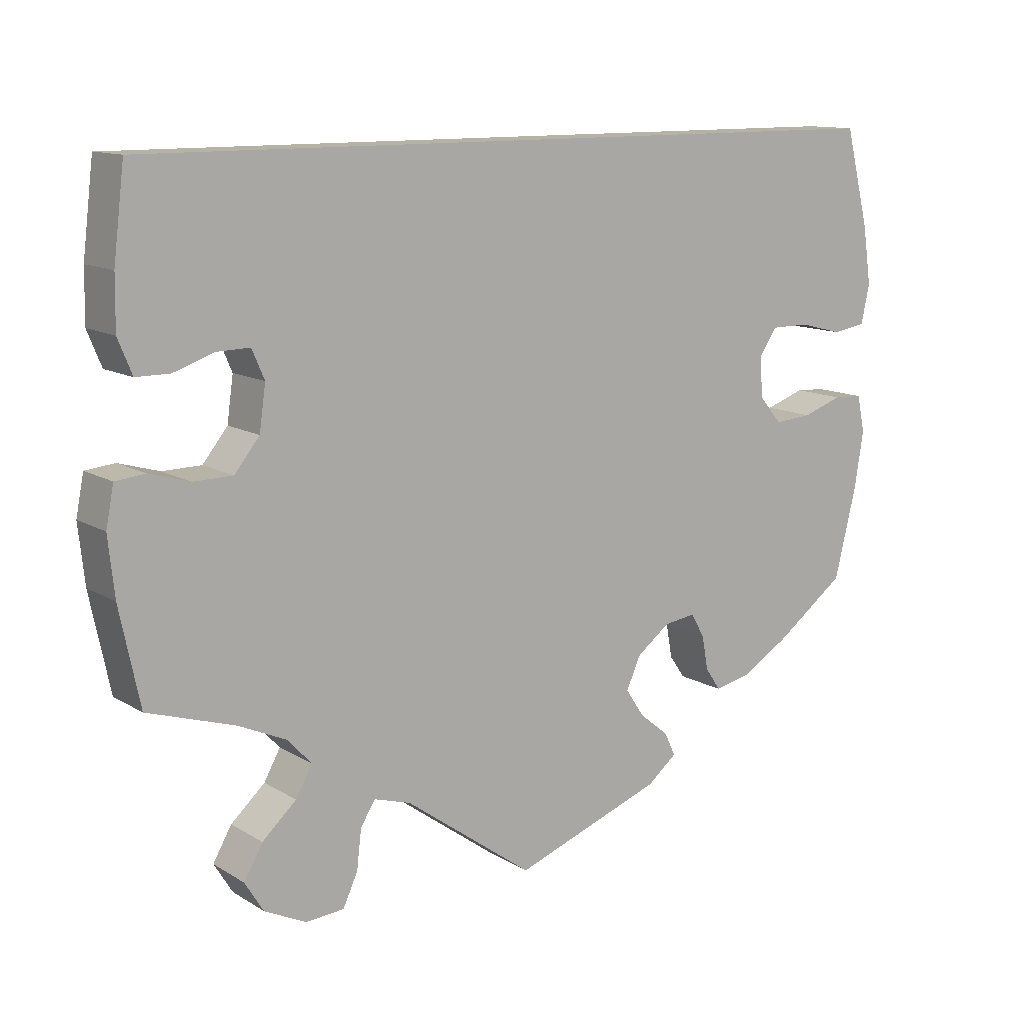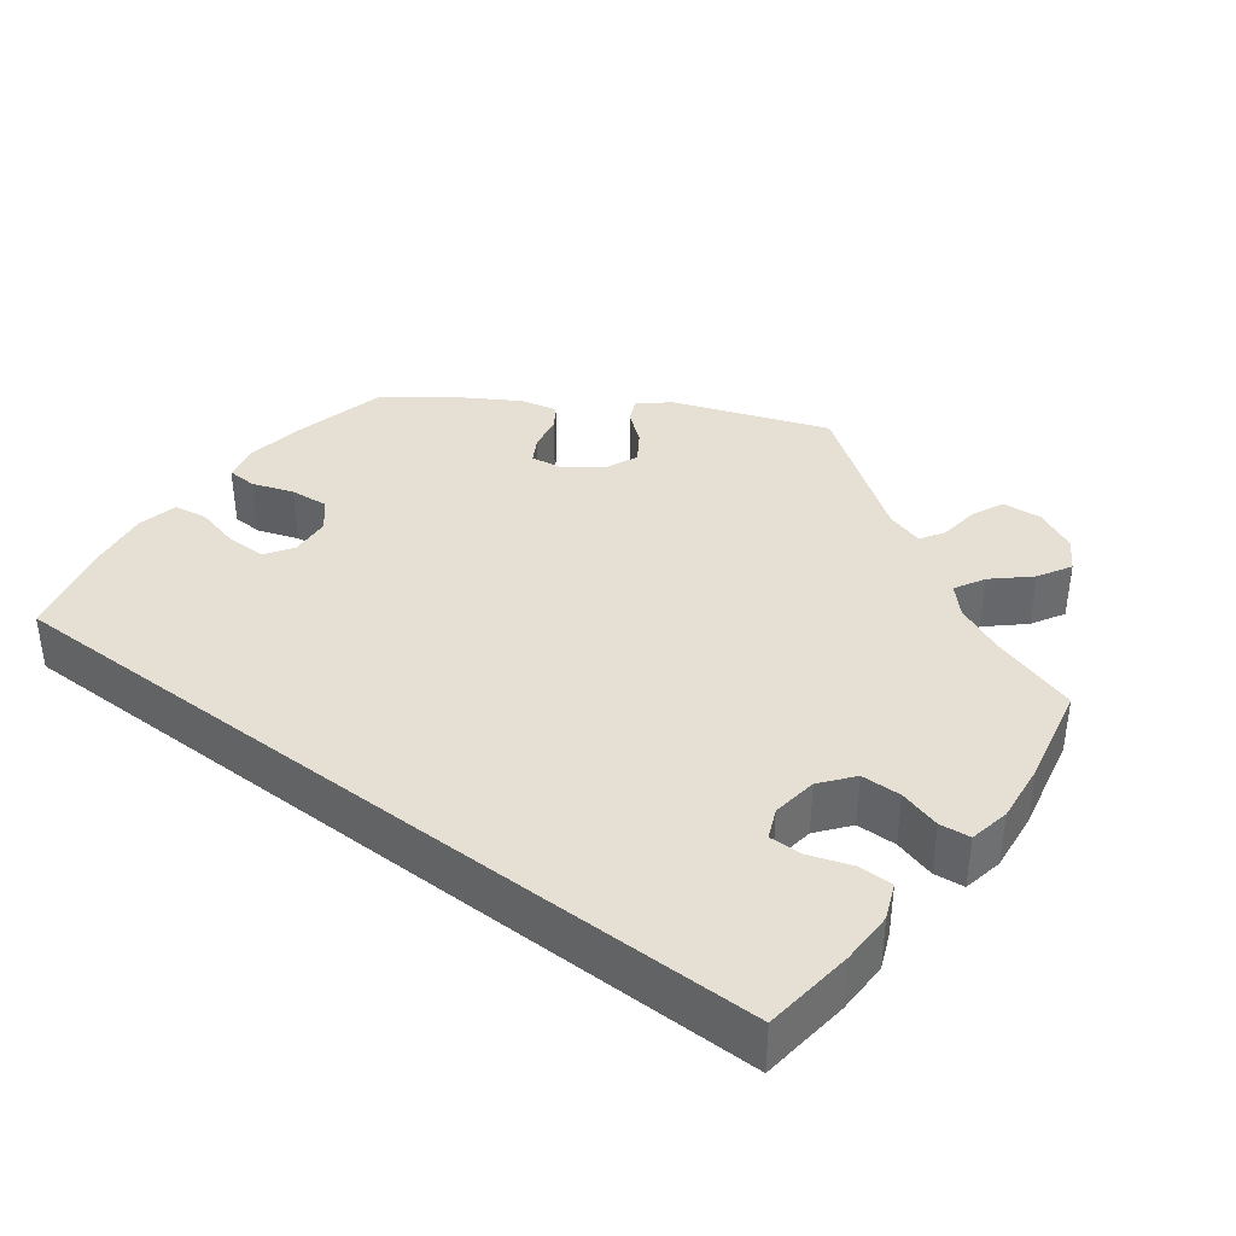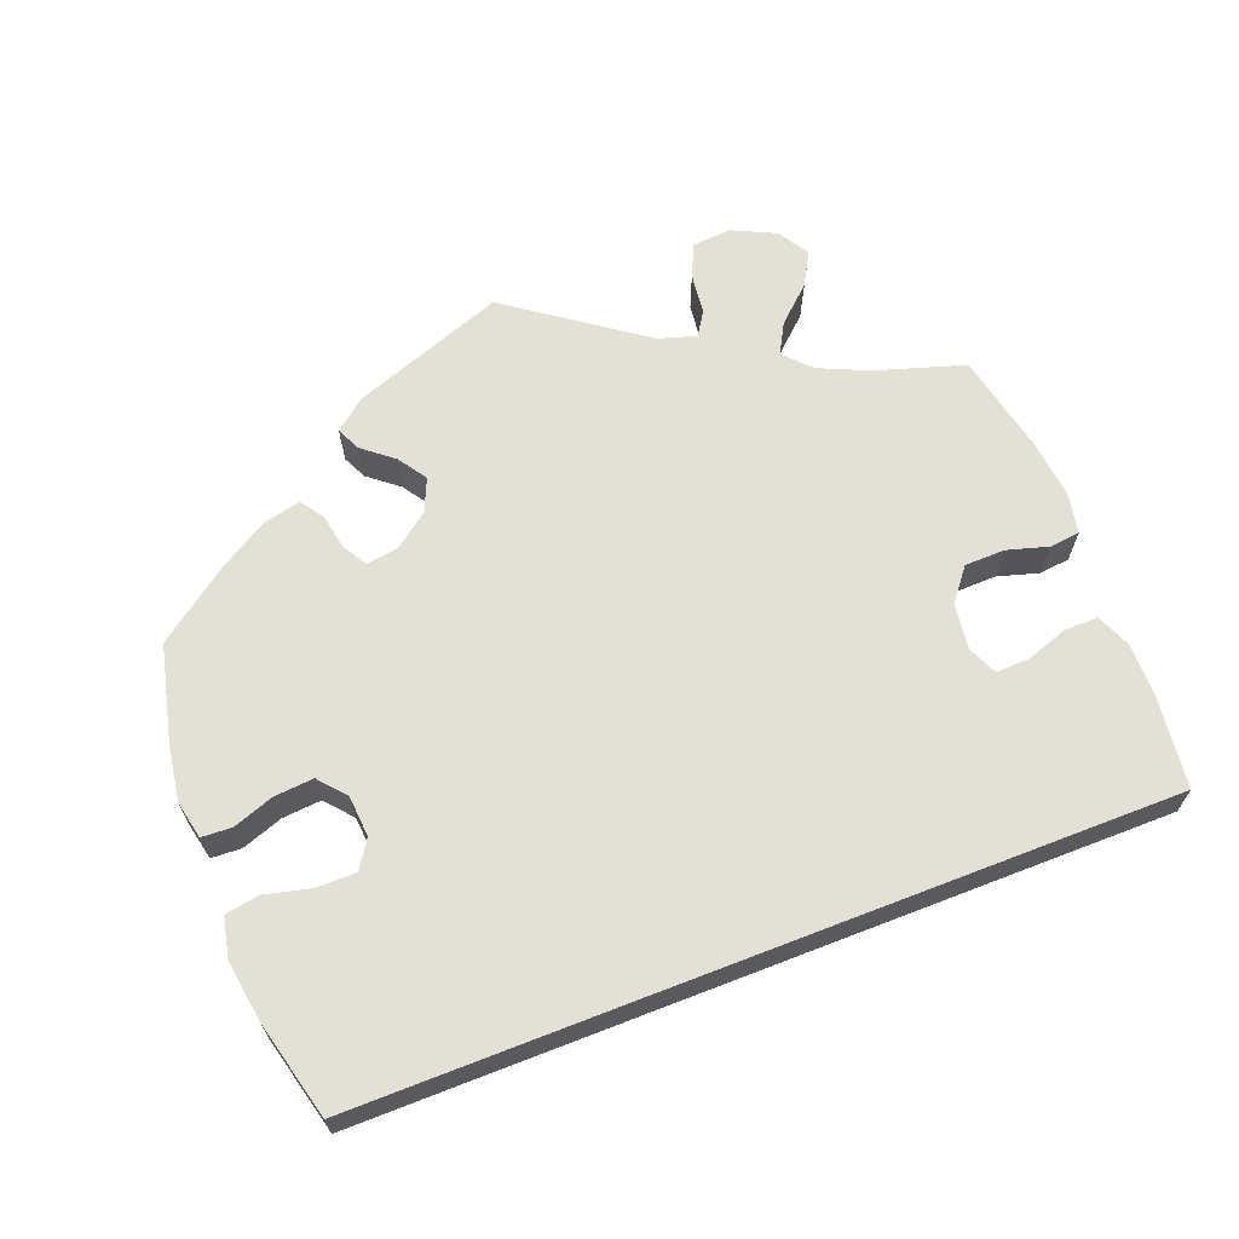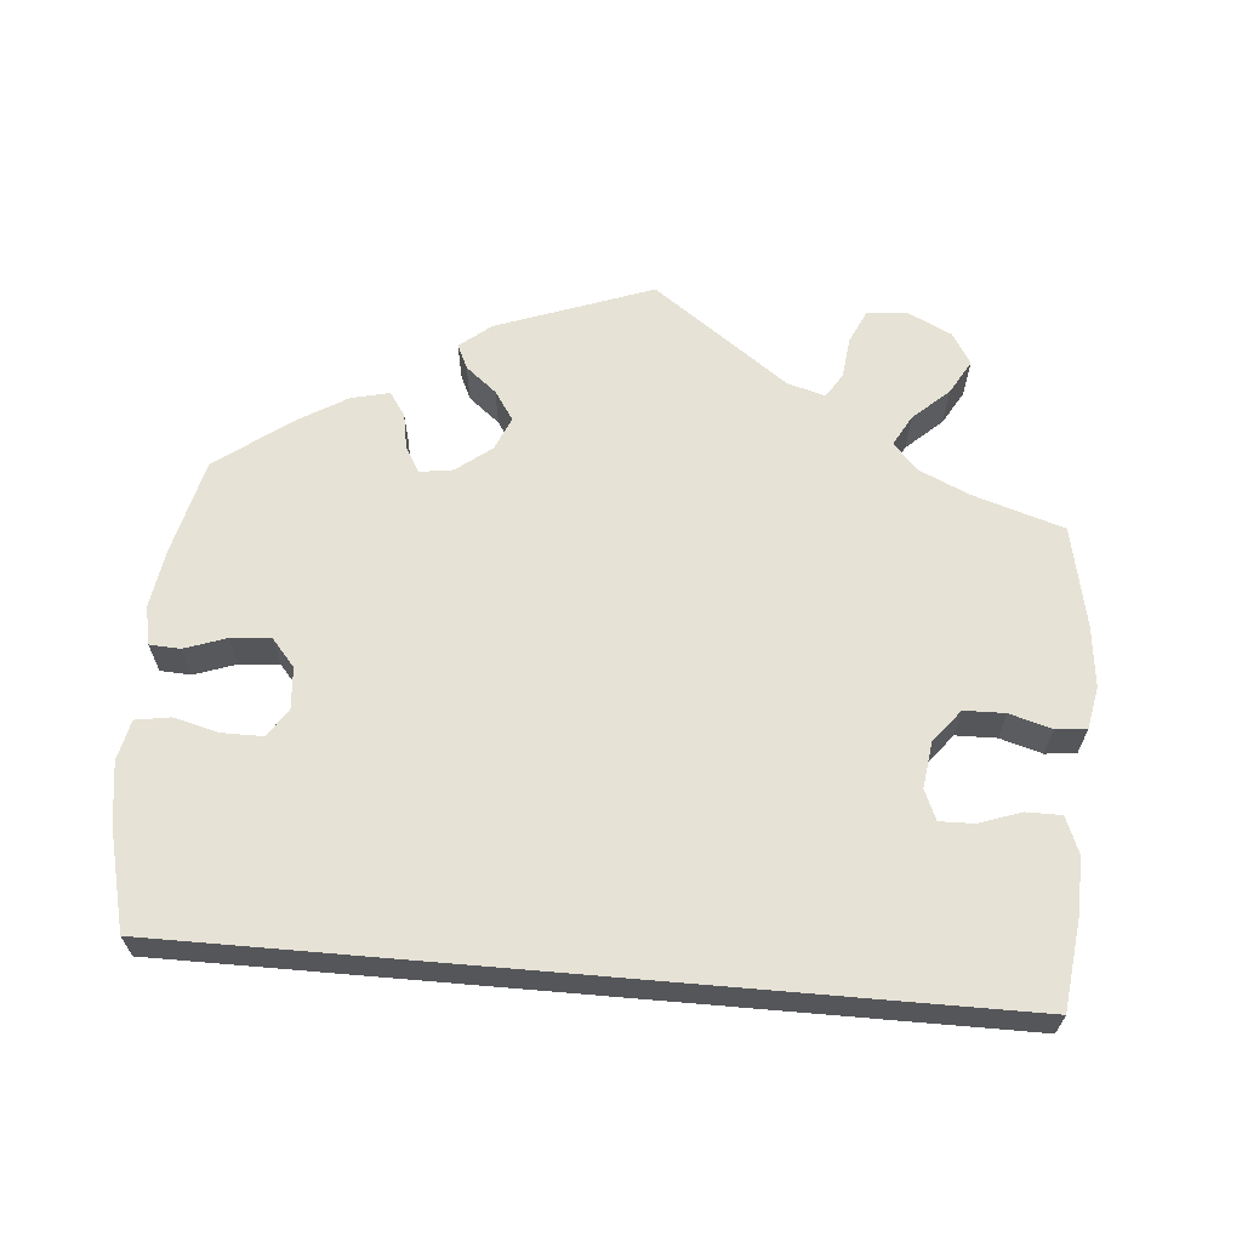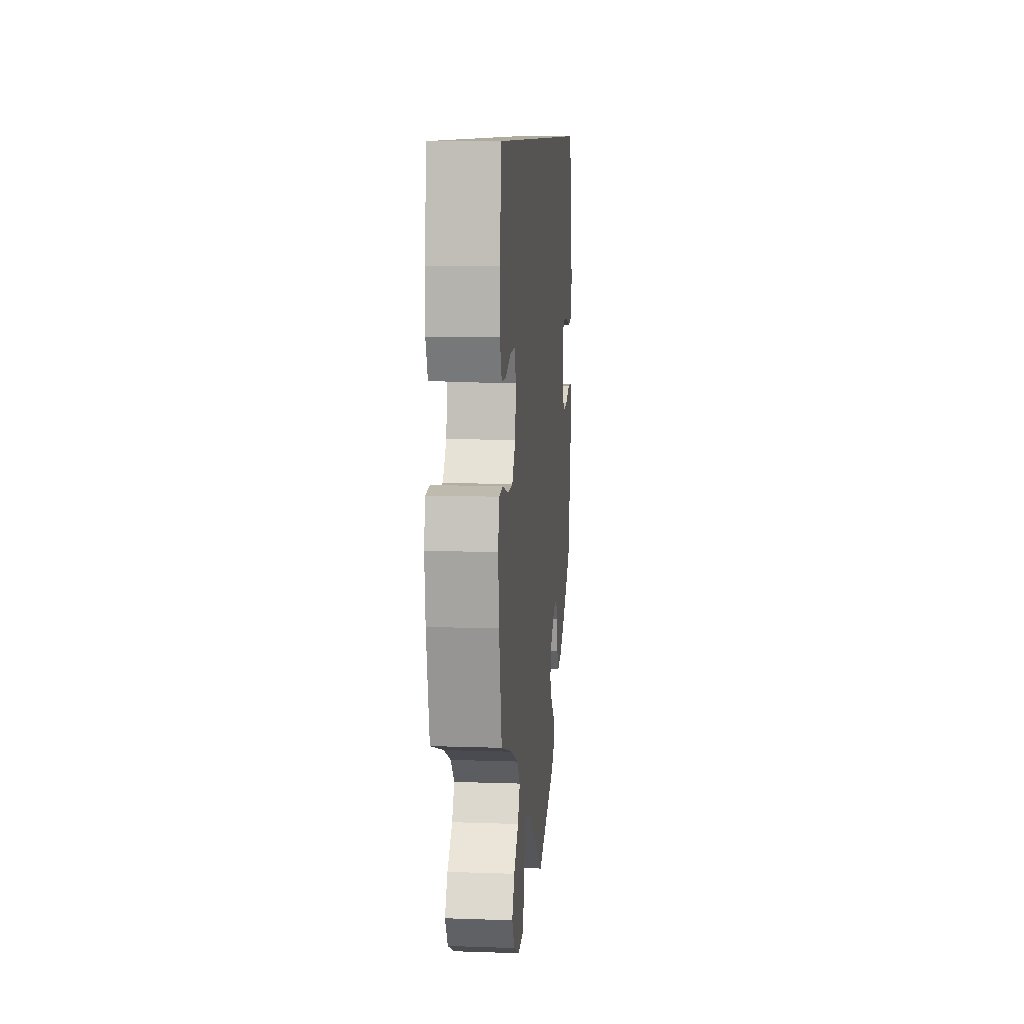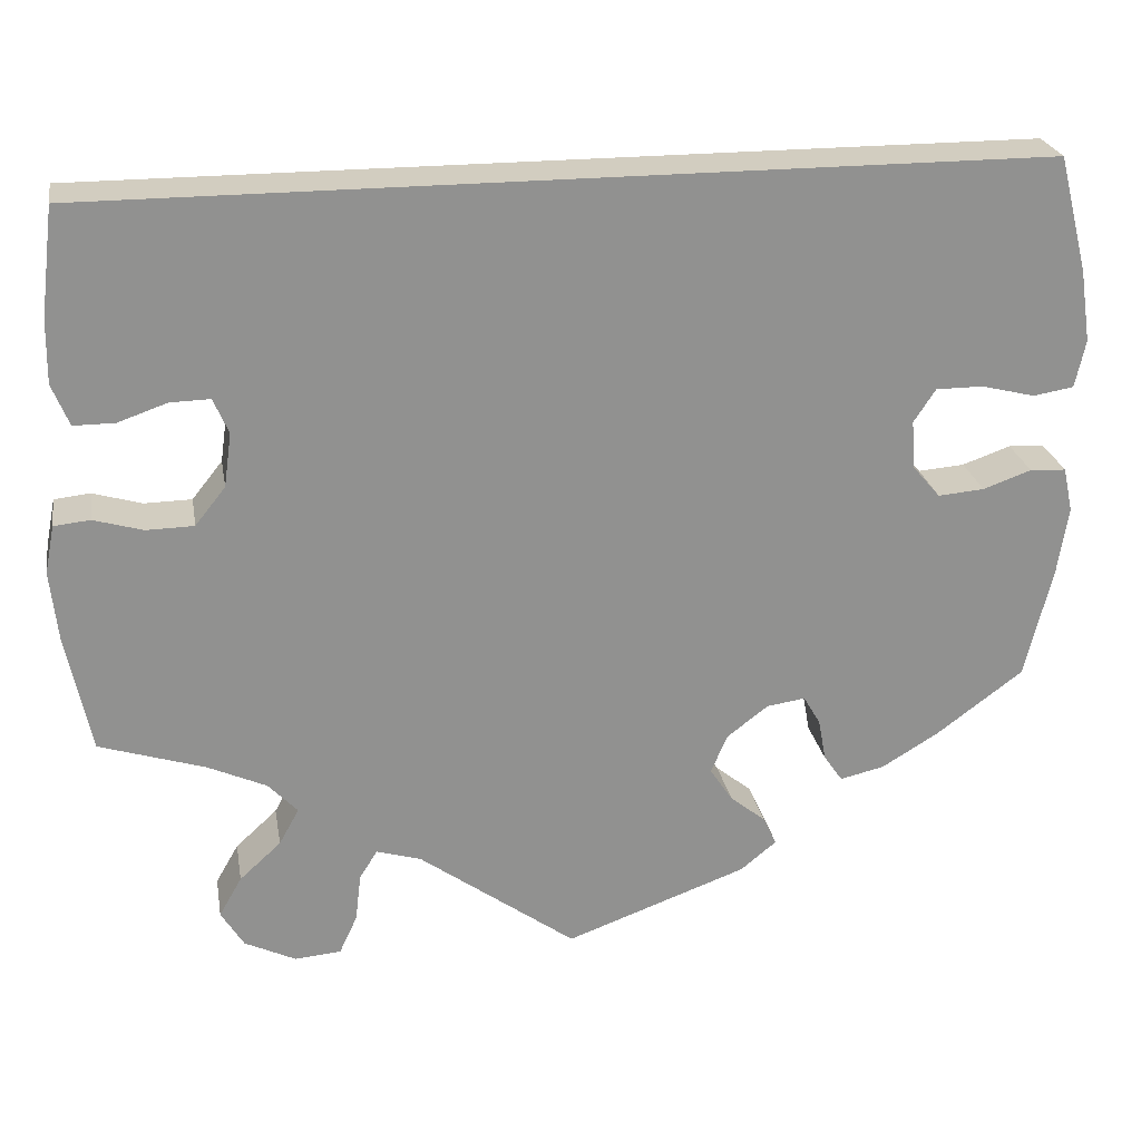
<metadata>
{"format":"obj","ext":"obj","renderer":"f3d","projection":"perspective","resolution":1024,"background":"white","views":[{"elev":12.2,"azim":144.0,"up":"+Z"},{"elev":38.1,"azim":37.2,"up":"+Y"},{"elev":65.4,"azim":-21.3,"up":"+Y"},{"elev":63.9,"azim":4.9,"up":"+Y"},{"elev":9.7,"azim":95.1,"up":"+Z"},{"elev":24.4,"azim":170.1,"up":"+Z"}]}
</metadata>
<code>
v 0.389 0.07 -0.324
v 0.327 0.07 -0.352
v 0.296 0.07 -0.385
v 0.317 0.07 -0.423
v 0.361 0.07 -0.463
v 0.385 0.07 -0.505
v 0.361 0.07 -0.544
v 0.307 0.07 -0.57
v 0.258 0.07 -0.566
v 0.239 0.07 -0.525
v 0.233 0.07 -0.474
v 0.214 0.07 -0.444
v 0.167 0.07 -0.458
v 0.001 0.07 -0.578
v -0.191 0.07 -0.508
v -0.229 0.07 -0.477
v -0.215 0.07 -0.447
v -0.177 0.07 -0.416
v -0.153 0.07 -0.38
v -0.171 0.07 -0.339
v -0.214 0.07 -0.306
v -0.255 0.07 -0.3
v -0.273 0.07 -0.331
v -0.281 0.07 -0.375
v -0.301 0.07 -0.404
v -0.348 0.07 -0.393
v -0.408 0.07 -0.357
v -0.5 0.07 -0.289
v -0.529 0.07 -0.17
v -0.54 0.07 -0.099
v -0.53 0.07 -0.052
v -0.492 0.07 -0.05
v -0.441 0.07 -0.068
v -0.392 0.07 -0.072
v -0.363 0.07 -0.038
v -0.359 0.07 0.013
v -0.382 0.07 0.048
v -0.432 0.07 0.048
v -0.488 0.07 0.034
v -0.531 0.07 0.041
v -0.542 0.07 0.091
v -0.531 0.07 0.166
v -0.5 0.07 0.289
v 0.5 0.07 0.29
v 0.514 0.07 0.176
v 0.515 0.07 0.11
v 0.497 0.07 0.066
v 0.454 0.07 0.066
v 0.402 0.07 0.084
v 0.36 0.07 0.085
v 0.344 0.07 0.048
v 0.352 0.07 -0.009
v 0.384 0.07 -0.049
v 0.434 0.07 -0.05
v 0.486 0.07 -0.035
v 0.524 0.07 -0.039
v 0.534 0.07 -0.09
v 0.526 0.07 -0.165
v 0.5 0.07 -0.289
v 0.389 0 -0.324
v 0.327 0 -0.352
v 0.296 0 -0.385
v 0.317 0 -0.423
v 0.361 0 -0.463
v 0.385 0 -0.505
v 0.361 0 -0.544
v 0.307 0 -0.57
v 0.258 0 -0.566
v 0.239 0 -0.525
v 0.233 0 -0.474
v 0.214 0 -0.444
v 0.167 0 -0.458
v 0.001 0 -0.578
v -0.191 0 -0.508
v -0.229 0 -0.477
v -0.215 0 -0.447
v -0.177 0 -0.416
v -0.153 0 -0.38
v -0.171 0 -0.339
v -0.214 0 -0.306
v -0.255 0 -0.3
v -0.273 0 -0.331
v -0.281 0 -0.375
v -0.301 0 -0.404
v -0.348 0 -0.393
v -0.408 0 -0.357
v -0.5 0 -0.289
v -0.529 0 -0.17
v -0.54 0 -0.099
v -0.53 0 -0.052
v -0.492 0 -0.05
v -0.441 0 -0.068
v -0.392 0 -0.072
v -0.363 0 -0.038
v -0.359 0 0.013
v -0.382 0 0.048
v -0.432 0 0.048
v -0.488 0 0.034
v -0.531 0 0.041
v -0.542 0 0.091
v -0.531 0 0.166
v -0.5 0 0.289
v 0.5 0 0.29
v 0.514 0 0.176
v 0.515 0 0.11
v 0.497 0 0.066
v 0.454 0 0.066
v 0.402 0 0.084
v 0.36 0 0.085
v 0.344 0 0.048
v 0.352 0 -0.009
v 0.384 0 -0.049
v 0.434 0 -0.05
v 0.486 0 -0.035
v 0.524 0 -0.039
v 0.534 0 -0.09
v 0.526 0 -0.165
v 0.5 0 -0.289
f 58 59 1
f 57 58 1 2
f 54 55 56 57
f 53 54 57 2
f 52 53 2 3
f 51 52 3
f 46 47 48 49
f 46 49 50
f 45 46 50
f 44 45 50
f 43 44 50
f 42 43 50 51
f 38 39 40 41
f 37 38 41 42
f 30 31 32 33
f 30 33 34
f 29 30 34
f 28 29 34
f 27 28 34 35
f 23 24 25 26
f 22 23 26 27
f 15 16 17 18
f 13 14 15 18
f 12 13 18 19
f 8 9 10 11
f 8 11 12
f 7 8 12
f 4 5 6 7
f 3 4 7 12
f 37 42 51 3
f 22 27 35
f 21 22 35 36
f 20 21 36
f 3 12 19 20
f 3 20 36
f 3 36 37
f 60 118 117
f 61 60 117 116
f 116 115 114 113
f 61 116 113 112
f 62 61 112 111
f 62 111 110
f 108 107 106 105
f 109 108 105
f 109 105 104
f 109 104 103
f 109 103 102
f 110 109 102 101
f 100 99 98 97
f 101 100 97 96
f 92 91 90 89
f 93 92 89
f 93 89 88
f 93 88 87
f 94 93 87 86
f 85 84 83 82
f 86 85 82 81
f 77 76 75 74
f 77 74 73 72
f 78 77 72 71
f 70 69 68 67
f 71 70 67
f 71 67 66
f 66 65 64 63
f 71 66 63 62
f 62 110 101 96
f 94 86 81
f 95 94 81 80
f 95 80 79
f 79 78 71 62
f 95 79 62
f 96 95 62
f 1 60 61 2
f 2 61 62 3
f 3 62 63 4
f 4 63 64 5
f 5 64 65 6
f 6 65 66 7
f 7 66 67 8
f 8 67 68 9
f 9 68 69 10
f 10 69 70 11
f 11 70 71 12
f 12 71 72 13
f 13 72 73 14
f 14 73 74 15
f 15 74 75 16
f 16 75 76 17
f 17 76 77 18
f 18 77 78 19
f 19 78 79 20
f 20 79 80 21
f 21 80 81 22
f 22 81 82 23
f 23 82 83 24
f 24 83 84 25
f 25 84 85 26
f 26 85 86 27
f 27 86 87 28
f 28 87 88 29
f 29 88 89 30
f 30 89 90 31
f 31 90 91 32
f 32 91 92 33
f 33 92 93 34
f 34 93 94 35
f 35 94 95 36
f 36 95 96 37
f 37 96 97 38
f 38 97 98 39
f 39 98 99 40
f 40 99 100 41
f 41 100 101 42
f 42 101 102 43
f 43 102 103 44
f 44 103 104 45
f 45 104 105 46
f 46 105 106 47
f 47 106 107 48
f 48 107 108 49
f 49 108 109 50
f 50 109 110 51
f 51 110 111 52
f 52 111 112 53
f 53 112 113 54
f 54 113 114 55
f 55 114 115 56
f 56 115 116 57
f 57 116 117 58
f 58 117 118 59
f 59 118 60 1

</code>
